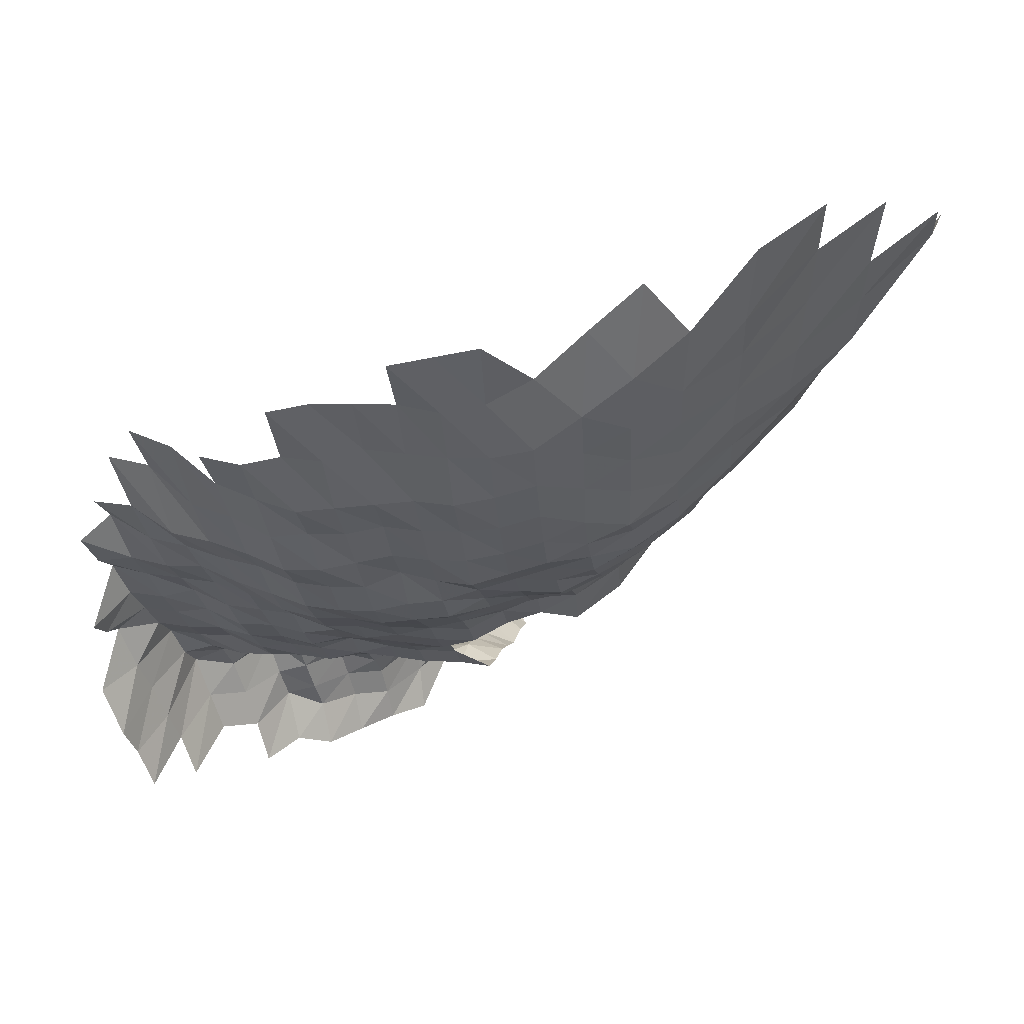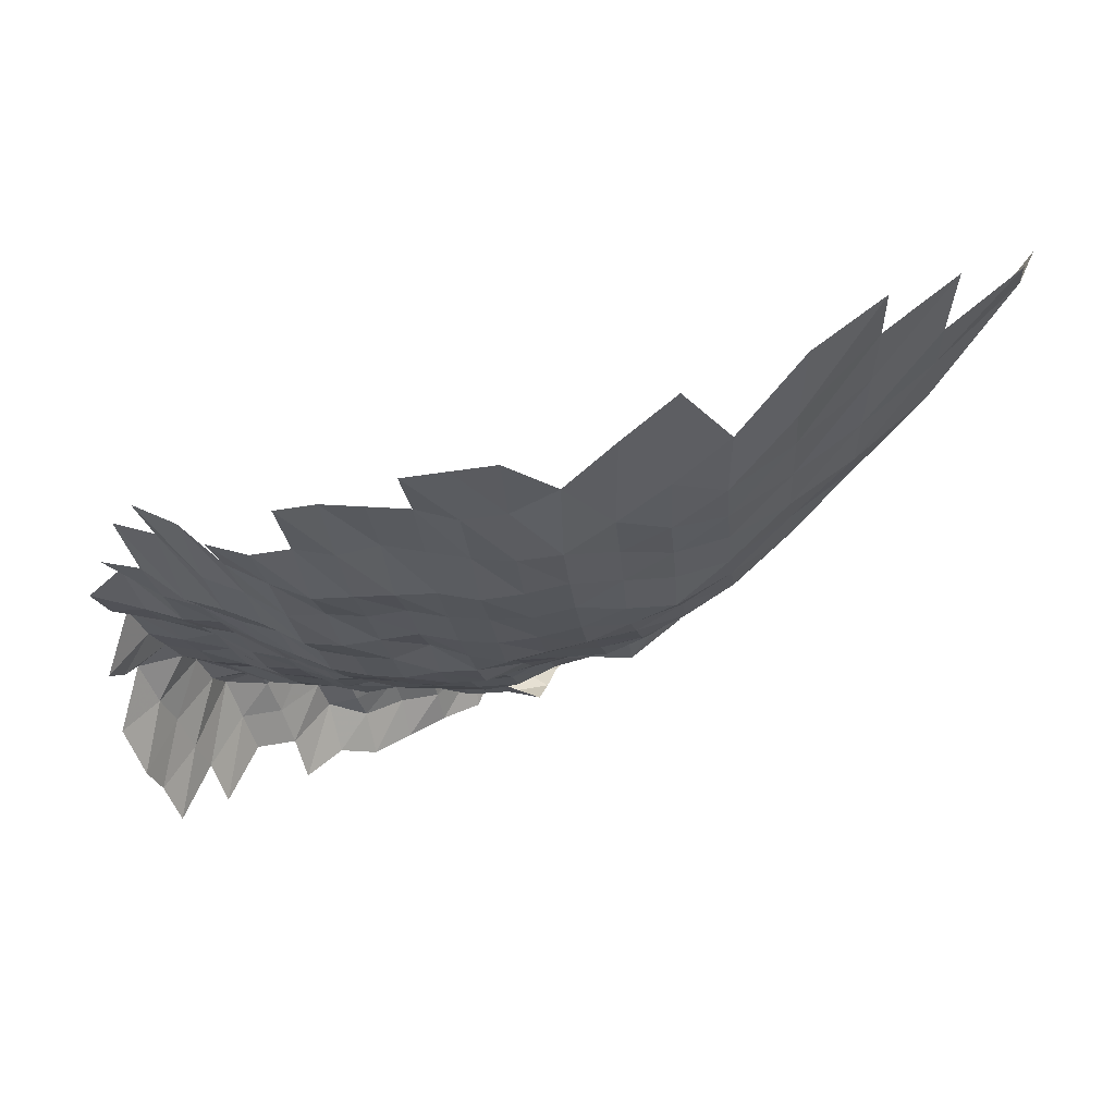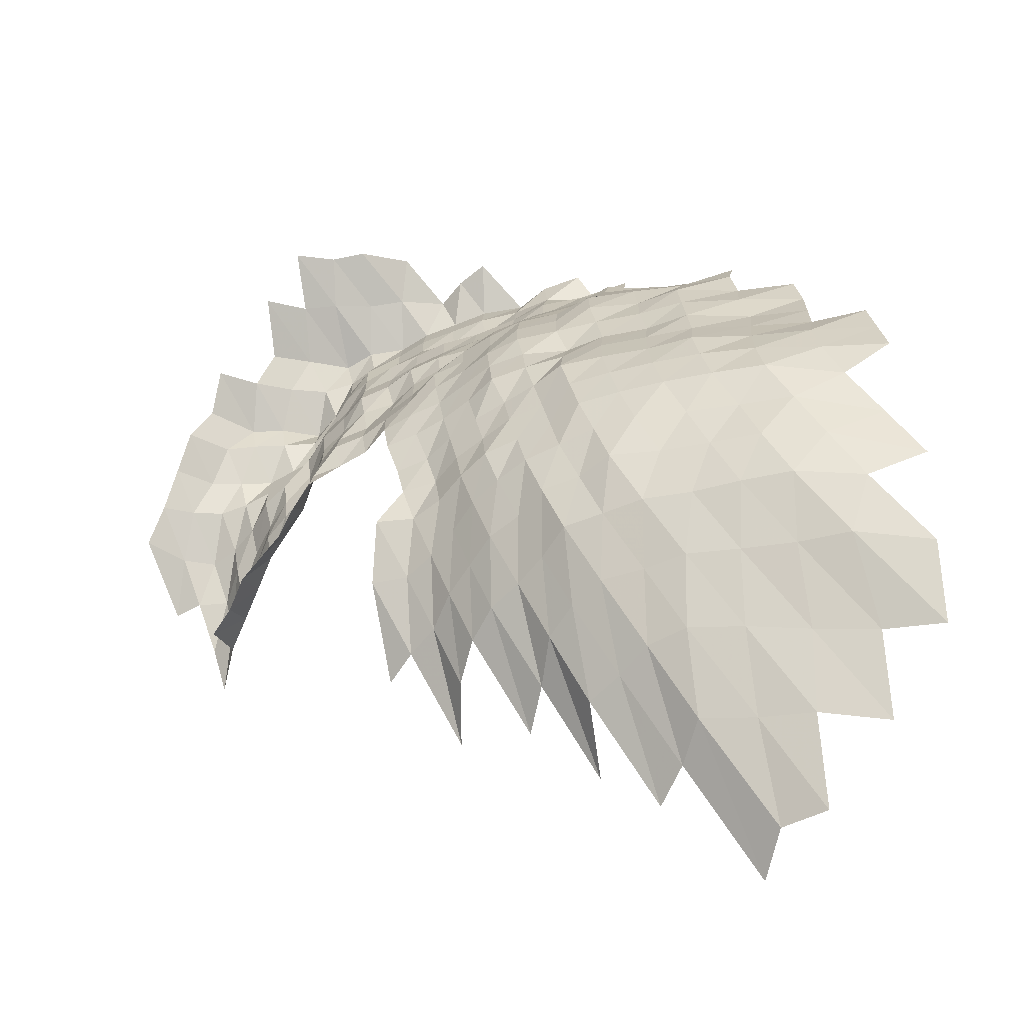
<metadata>
{"format":"obj","ext":"obj","renderer":"f3d","projection":"perspective","resolution":1024,"background":"white","views":[{"elev":3.3,"azim":-78.9,"up":"+Z"},{"elev":12.7,"azim":-76.3,"up":"+Z"},{"elev":-67.8,"azim":-129.3,"up":"+Y"}]}
</metadata>
<code>
g
v -0.0485 -0.04053 0.385
v -0.04825 -0.02924 0.383
v -0.04799 -0.01807 0.381
v -0.03882 -0.07683 0.4
v -0.03775 -0.06346 0.389
v -0.03668 -0.05073 0.378
v -0.0361 -0.03916 0.372
v -0.0359 -0.02825 0.37
v -0.0361 -0.01764 0.372
v -0.0361 -0.006877 0.372
v -0.0361 0.003885 0.372
v -0.0359 0.01457 0.37
v -0.02779 -0.102 0.408
v -0.02649 -0.08597 0.389
v -0.02575 -0.0726 0.378
v -0.02513 -0.0602 0.369
v -0.02459 -0.04845 0.361
v -0.02445 -0.0378 0.359
v -0.02445 -0.02741 0.359
v -0.02452 -0.01707 0.36
v -0.02459 -0.006674 0.361
v -0.02438 0.003739 0.358
v -0.02445 0.01413 0.359
v -0.02431 0.02439 0.357
v -0.02445 0.03491 0.359
v -0.01641 -0.1168 0.419
v -0.01536 -0.09797 0.392
v -0.01469 -0.08288 0.375
v -0.01434 -0.0703 0.366
v -0.0141 -0.05873 0.36
v -0.01379 -0.04724 0.352
v -0.01367 -0.03674 0.349
v -0.01359 -0.02649 0.347
v -0.01363 -0.0165 0.348
v -0.01359 -0.006415 0.347
v -0.01356 0.003614 0.346
v -0.01352 0.01358 0.345
v -0.01363 0.02377 0.348
v -0.01379 0.03423 0.352
v -0.01414 0.04555 0.361
v -0.0143 0.05661 0.365
v -0.004191 -0.1141 0.409
v -0.003935 -0.09597 0.384
v -0.003761 -0.08111 0.367
v -0.003668 -0.06876 0.358
v -0.003597 -0.05726 0.351
v -0.003525 -0.04617 0.344
v -0.003494 -0.0359 0.341
v -0.003484 -0.02596 0.34
v -0.003484 -0.01612 0.34
v -0.003494 -0.006304 0.341
v -0.003474 0.003541 0.339
v -0.003474 0.01335 0.339
v -0.003464 0.02309 0.338
v -0.003515 0.03335 0.343
v -0.003546 0.04365 0.346
v -0.003648 0.05522 0.356
v -0.003668 0.06588 0.358
v 0.007866 -0.1296 0.421
v 0.007417 -0.1107 0.397
v 0.007006 -0.09372 0.375
v 0.006726 -0.07956 0.36
v 0.006539 -0.06722 0.35
v 0.00639 -0.05579 0.342
v 0.006296 -0.04523 0.337
v 0.00624 -0.03516 0.334
v 0.006203 -0.02535 0.332
v 0.006203 -0.01574 0.332
v 0.006222 -0.006156 0.333
v 0.006184 0.003457 0.331
v 0.006147 0.01295 0.329
v 0.006147 0.02247 0.329
v 0.006222 0.03238 0.333
v 0.006278 0.04239 0.336
v 0.006315 0.05242 0.338
v 0.006446 0.06349 0.345
v 0.006464 0.07368 0.346
v 0.01938 -0.1253 0.407
v 0.01833 -0.1074 0.385
v 0.01743 -0.09148 0.366
v 0.01676 -0.07779 0.352
v 0.01624 -0.0655 0.341
v 0.016 -0.05482 0.336
v 0.01576 -0.04442 0.331
v 0.01562 -0.03453 0.328
v 0.01547 -0.02481 0.325
v 0.01552 -0.01546 0.326
v 0.01562 -0.006064 0.328
v 0.01543 0.003384 0.324
v 0.01543 0.01276 0.324
v 0.01547 0.0222 0.325
v 0.01566 0.03199 0.329
v 0.01576 0.04176 0.331
v 0.0159 0.0518 0.334
v 0.016 0.06183 0.336
v 0.01628 0.07283 0.342
v 0.01595 0.08103 0.335
v 0.03215 -0.1414 0.42
v 0.03046 -0.1225 0.398
v 0.0287 -0.1046 0.375
v 0.02763 -0.09022 0.361
v 0.02656 -0.07669 0.347
v 0.02595 -0.06511 0.339
v 0.02541 -0.05416 0.332
v 0.02518 -0.04415 0.329
v 0.02495 -0.03432 0.326
v 0.02472 -0.02466 0.323
v 0.02449 -0.01517 0.32
v 0.02442 -0.005897 0.319
v 0.02426 0.003311 0.317
v 0.02426 0.01248 0.317
v 0.02434 0.02172 0.318
v 0.02457 0.03121 0.321
v 0.0248 0.04088 0.324
v 0.02511 0.05087 0.328
v 0.02511 0.06036 0.328
v 0.02526 0.07028 0.33
v 0.02518 0.07958 0.329
v 0.04377 -0.1397 0.415
v 0.04092 -0.1194 0.388
v 0.03913 -0.1035 0.371
v 0.03744 -0.08873 0.355
v 0.03607 -0.07558 0.342
v 0.03523 -0.06415 0.334
v 0.0346 -0.05351 0.328
v 0.03428 -0.04362 0.325
v 0.03396 -0.0339 0.322
v 0.03375 -0.02443 0.32
v 0.03322 -0.01494 0.315
v 0.03312 -0.005805 0.314
v 0.03301 0.003269 0.313
v 0.03312 0.01236 0.314
v 0.03312 0.02145 0.314
v 0.03333 0.03073 0.316
v 0.03375 0.04037 0.32
v 0.03407 0.0501 0.323
v 0.03417 0.05962 0.324
v 0.03428 0.06921 0.325
v 0.03449 0.0791 0.327
v 0.0327 0.08395 0.31
v 0.05659 -0.1418 0.421
v 0.05282 -0.121 0.393
v 0.04986 -0.1035 0.371
v 0.04758 -0.08848 0.354
v 0.0461 -0.0758 0.343
v 0.04489 -0.06415 0.334
v 0.04382 -0.05318 0.326
v 0.04314 -0.04308 0.321
v 0.04301 -0.03369 0.32
v 0.04261 -0.0242 0.317
v 0.0422 -0.01489 0.314
v 0.04194 -0.005768 0.312
v 0.0418 0.003248 0.311
v 0.0418 0.01225 0.311
v 0.0418 0.02124 0.311
v 0.0422 0.03053 0.314
v 0.04234 0.03974 0.315
v 0.04247 0.04901 0.316
v 0.04301 0.05889 0.32
v 0.04274 0.06772 0.318
v 0.04288 0.07716 0.319
v 0.0414 0.08341 0.308
v 0.06468 -0.1219 0.396
v 0.06044 -0.1032 0.37
v 0.05799 -0.08873 0.355
v 0.05602 -0.0758 0.343
v 0.05423 -0.06377 0.332
v 0.05308 -0.05302 0.325
v 0.05227 -0.04295 0.32
v 0.05194 -0.03348 0.318
v 0.05145 -0.02405 0.315
v 0.05096 -0.01479 0.312
v 0.05063 -0.005731 0.31
v 0.05031 0.003217 0.308
v 0.05014 0.01209 0.307
v 0.05047 0.02111 0.309
v 0.05031 0.02995 0.308
v 0.05063 0.03911 0.31
v 0.05063 0.04808 0.31
v 0.05129 0.05779 0.314
v 0.05112 0.06666 0.313
v 0.05129 0.07595 0.314
v 0.05031 0.08341 0.308
v 0.04753 0.08723 0.291
v 0.07402 -0.1074 0.385
v 0.0696 -0.09047 0.362
v 0.06575 -0.07558 0.342
v 0.06402 -0.06396 0.333
v 0.06268 -0.05318 0.326
v 0.06153 -0.04295 0.32
v 0.06114 -0.03348 0.318
v 0.06037 -0.02397 0.314
v 0.05941 -0.01465 0.309
v 0.05883 -0.005657 0.306
v 0.05864 0.003185 0.305
v 0.05883 0.01205 0.306
v 0.05883 0.0209 0.306
v 0.05845 0.02956 0.304
v 0.05883 0.03861 0.306
v 0.05883 0.04746 0.306
v 0.05922 0.05668 0.308
v 0.05922 0.06559 0.308
v 0.05941 0.07474 0.309
v 0.0571 0.08043 0.297
v 0.05345 0.08333 0.278
v 0.0814 -0.09198 0.368
v 0.07609 -0.07602 0.344
v 0.07388 -0.06415 0.334
v 0.07211 -0.05318 0.326
v 0.07034 -0.04268 0.318
v 0.06924 -0.03295 0.313
v 0.06857 -0.02367 0.31
v 0.06746 -0.01446 0.305
v 0.06702 -0.005601 0.303
v 0.06702 0.003165 0.303
v 0.06724 0.01197 0.304
v 0.06746 0.02083 0.305
v 0.0668 0.02936 0.302
v 0.06702 0.03823 0.303
v 0.0668 0.04684 0.302
v 0.06746 0.05613 0.305
v 0.06746 0.06495 0.305
v 0.06769 0.07402 0.306
v 0.06415 0.07854 0.29
v 0.06017 0.08153 0.272
v 0.08729 -0.07713 0.349
v 0.08429 -0.06473 0.337
v 0.08129 -0.05302 0.325
v 0.07779 -0.04174 0.311
v 0.07579 -0.005601 0.303
v 0.07529 0.003144 0.301
v 0.07554 0.01189 0.302
v 0.07504 0.02049 0.3
v 0.07454 0.02898 0.298
v 0.07479 0.03772 0.299
v 0.07479 0.04637 0.299
v 0.07479 0.05502 0.299
v 0.07529 0.0641 0.301
v 0.07479 0.07233 0.299
v 0.07029 0.0761 0.281
v 0.06553 0.07853 0.262
v 0.1005 -0.07956 0.36
v 0.09404 -0.06473 0.337
v 0.08902 -0.05204 0.319
v 0.08372 -0.005546 0.3
v 0.08288 0.003102 0.297
v 0.08316 0.01173 0.298
v 0.08344 0.02042 0.299
v 0.08316 0.02898 0.298
v 0.08344 0.03772 0.299
v 0.08316 0.04622 0.298
v 0.08344 0.05502 0.299
v 0.08344 0.06367 0.299
v 0.0826 0.0716 0.296
v 0.07646 0.0742 0.274
v 0.1041 -0.06492 0.338
v 0.09086 -0.01399 0.295
v 0.09116 -0.005472 0.296
v 0.09147 0.003102 0.297
v 0.09178 0.01173 0.298
v 0.09178 0.02036 0.298
v 0.09147 0.02888 0.297
v 0.09178 0.0376 0.298
v 0.0927 0.04668 0.301
v 0.0924 0.05521 0.3
v 0.09055 0.06261 0.294
v 0.08778 0.06894 0.285
v 0.081 0.07123 0.263
v 0.09973 -0.01404 0.296
v 0.1011 -0.005546 0.3
v 0.1007 0.003123 0.299
v 0.1014 0.01185 0.301
v 0.1011 0.02049 0.3
v 0.1004 0.02898 0.298
v 0.1014 0.03798 0.301
v 0.1007 0.04637 0.299
v 0.1011 0.05521 0.3
v 0.09602 0.06069 0.285
v 0.09265 0.06652 0.275
v 0.109 -0.01413 0.298
v 0.1101 -0.005564 0.301
v 0.1094 0.003123 0.299
v 0.109 0.01173 0.298
v 0.1083 0.02022 0.296
v 0.109 0.02898 0.298
v 0.109 0.0376 0.298
v 0.1068 0.04529 0.292
v 0.1061 0.05337 0.29
v 0.1006 0.05856 0.275
v 0.1176 -0.01413 0.298
v 0.1192 -0.005583 0.302
v 0.118 0.003123 0.299
v 0.118 0.01177 0.299
v 0.1165 0.02015 0.295
v 0.1165 0.02868 0.295
v 0.1165 0.03722 0.295
v 0.1125 0.0442 0.285
v 0.1117 0.05208 0.283
v 0.1042 0.05622 0.264
v 0.1263 -0.01413 0.298
v 0.1292 -0.005638 0.305
v 0.128 0.003154 0.302
v 0.1275 0.01185 0.301
v 0.1258 0.02029 0.297
v 0.1237 0.02839 0.292
v 0.122 0.03634 0.288
v 0.1182 0.04327 0.279
v 0.114 0.0495 0.269
v 0.1362 -0.01427 0.301
v 0.1394 -0.005694 0.308
v 0.1376 0.003175 0.304
v 0.1358 0.01181 0.3
v 0.1344 0.02029 0.297
v 0.1304 0.028 0.288
v 0.1272 0.03545 0.281
v 0.1209 0.04141 0.267
v 0.1454 -0.01432 0.302
v 0.1498 -0.005749 0.311
v 0.1488 0.003227 0.309
v 0.1464 0.01197 0.304
v 0.1421 0.02015 0.295
v 0.1353 0.02732 0.281
v 0.13 0.03406 0.27
v 0.1618 -0.00586 0.317
v 0.1577 0.003227 0.309
v 0.1521 0.01173 0.298
v 0.1465 0.0196 0.287
v 0.1394 0.02654 0.273
v 0.1591 0.01162 0.295
v 0.1483 0.01878 0.275
g curobj_export
f 6 7 1
f 1 7 2
f 7 8 2
f 2 8 3
f 8 9 3
f 14 15 4
f 4 15 5
f 15 16 5
f 5 16 6
f 16 17 6
f 6 17 7
f 17 18 7
f 7 18 8
f 18 19 8
f 8 19 9
f 19 20 9
f 9 20 10
f 20 21 10
f 10 21 11
f 21 22 11
f 11 22 12
f 22 23 12
f 26 27 13
f 13 27 14
f 27 28 14
f 14 28 15
f 28 29 15
f 15 29 16
f 29 30 16
f 16 30 17
f 30 31 17
f 17 31 18
f 31 32 18
f 18 32 19
f 32 33 19
f 19 33 20
f 33 34 20
f 20 34 21
f 34 35 21
f 21 35 22
f 35 36 22
f 22 36 23
f 36 37 23
f 23 37 24
f 37 38 24
f 24 38 25
f 38 39 25
f 26 42 27
f 42 43 27
f 27 43 28
f 43 44 28
f 28 44 29
f 44 45 29
f 29 45 30
f 45 46 30
f 30 46 31
f 46 47 31
f 31 47 32
f 47 48 32
f 32 48 33
f 48 49 33
f 33 49 34
f 49 50 34
f 34 50 35
f 50 51 35
f 35 51 36
f 51 52 36
f 36 52 37
f 52 53 37
f 37 53 38
f 53 54 38
f 38 54 39
f 54 55 39
f 39 55 40
f 55 56 40
f 40 56 41
f 56 57 41
f 59 60 42
f 42 60 43
f 60 61 43
f 43 61 44
f 61 62 44
f 44 62 45
f 62 63 45
f 45 63 46
f 63 64 46
f 46 64 47
f 64 65 47
f 47 65 48
f 65 66 48
f 48 66 49
f 66 67 49
f 49 67 50
f 67 68 50
f 50 68 51
f 68 69 51
f 51 69 52
f 69 70 52
f 52 70 53
f 70 71 53
f 53 71 54
f 71 72 54
f 54 72 55
f 72 73 55
f 55 73 56
f 73 74 56
f 56 74 57
f 74 75 57
f 57 75 58
f 75 76 58
f 59 78 60
f 78 79 60
f 60 79 61
f 79 80 61
f 61 80 62
f 80 81 62
f 62 81 63
f 81 82 63
f 63 82 64
f 82 83 64
f 64 83 65
f 83 84 65
f 65 84 66
f 84 85 66
f 66 85 67
f 85 86 67
f 67 86 68
f 86 87 68
f 68 87 69
f 87 88 69
f 69 88 70
f 88 89 70
f 70 89 71
f 89 90 71
f 71 90 72
f 90 91 72
f 72 91 73
f 91 92 73
f 73 92 74
f 92 93 74
f 74 93 75
f 93 94 75
f 75 94 76
f 94 95 76
f 76 95 77
f 95 96 77
f 98 99 78
f 78 99 79
f 99 100 79
f 79 100 80
f 100 101 80
f 80 101 81
f 101 102 81
f 81 102 82
f 102 103 82
f 82 103 83
f 103 104 83
f 83 104 84
f 104 105 84
f 84 105 85
f 105 106 85
f 85 106 86
f 106 107 86
f 86 107 87
f 107 108 87
f 87 108 88
f 108 109 88
f 88 109 89
f 109 110 89
f 89 110 90
f 110 111 90
f 90 111 91
f 111 112 91
f 91 112 92
f 112 113 92
f 92 113 93
f 113 114 93
f 93 114 94
f 114 115 94
f 94 115 95
f 115 116 95
f 95 116 96
f 116 117 96
f 96 117 97
f 117 118 97
f 98 119 99
f 119 120 99
f 99 120 100
f 120 121 100
f 100 121 101
f 121 122 101
f 101 122 102
f 122 123 102
f 102 123 103
f 123 124 103
f 103 124 104
f 124 125 104
f 104 125 105
f 125 126 105
f 105 126 106
f 126 127 106
f 106 127 107
f 127 128 107
f 107 128 108
f 128 129 108
f 108 129 109
f 129 130 109
f 109 130 110
f 130 131 110
f 110 131 111
f 131 132 111
f 111 132 112
f 132 133 112
f 112 133 113
f 133 134 113
f 113 134 114
f 134 135 114
f 114 135 115
f 135 136 115
f 115 136 116
f 136 137 116
f 116 137 117
f 137 138 117
f 117 138 118
f 138 139 118
f 119 141 120
f 141 142 120
f 120 142 121
f 142 143 121
f 121 143 122
f 143 144 122
f 122 144 123
f 144 145 123
f 123 145 124
f 145 146 124
f 124 146 125
f 146 147 125
f 125 147 126
f 147 148 126
f 126 148 127
f 148 149 127
f 127 149 128
f 149 150 128
f 128 150 129
f 150 151 129
f 129 151 130
f 151 152 130
f 130 152 131
f 152 153 131
f 131 153 132
f 153 154 132
f 132 154 133
f 154 155 133
f 133 155 134
f 155 156 134
f 134 156 135
f 156 157 135
f 135 157 136
f 157 158 136
f 136 158 137
f 158 159 137
f 137 159 138
f 159 160 138
f 138 160 139
f 160 161 139
f 139 161 140
f 161 162 140
f 142 163 143
f 163 164 143
f 143 164 144
f 164 165 144
f 144 165 145
f 165 166 145
f 145 166 146
f 166 167 146
f 146 167 147
f 167 168 147
f 147 168 148
f 168 169 148
f 148 169 149
f 169 170 149
f 149 170 150
f 170 171 150
f 150 171 151
f 171 172 151
f 151 172 152
f 172 173 152
f 152 173 153
f 173 174 153
f 153 174 154
f 174 175 154
f 154 175 155
f 175 176 155
f 155 176 156
f 176 177 156
f 156 177 157
f 177 178 157
f 157 178 158
f 178 179 158
f 158 179 159
f 179 180 159
f 159 180 160
f 180 181 160
f 160 181 161
f 181 182 161
f 161 182 162
f 182 183 162
f 164 185 165
f 185 186 165
f 165 186 166
f 186 187 166
f 166 187 167
f 187 188 167
f 167 188 168
f 188 189 168
f 168 189 169
f 189 190 169
f 169 190 170
f 190 191 170
f 170 191 171
f 191 192 171
f 171 192 172
f 192 193 172
f 172 193 173
f 193 194 173
f 173 194 174
f 194 195 174
f 174 195 175
f 195 196 175
f 175 196 176
f 196 197 176
f 176 197 177
f 197 198 177
f 177 198 178
f 198 199 178
f 178 199 179
f 199 200 179
f 179 200 180
f 200 201 180
f 180 201 181
f 201 202 181
f 181 202 182
f 202 203 182
f 182 203 183
f 203 204 183
f 183 204 184
f 204 205 184
f 186 206 187
f 206 207 187
f 187 207 188
f 207 208 188
f 188 208 189
f 208 209 189
f 189 209 190
f 209 210 190
f 190 210 191
f 210 211 191
f 191 211 192
f 211 212 192
f 192 212 193
f 212 213 193
f 193 213 194
f 213 214 194
f 194 214 195
f 214 215 195
f 195 215 196
f 215 216 196
f 196 216 197
f 216 217 197
f 197 217 198
f 217 218 198
f 198 218 199
f 218 219 199
f 199 219 200
f 219 220 200
f 200 220 201
f 220 221 201
f 201 221 202
f 221 222 202
f 202 222 203
f 222 223 203
f 203 223 204
f 223 224 204
f 204 224 205
f 224 225 205
f 207 226 208
f 226 227 208
f 208 227 209
f 227 228 209
f 209 228 210
f 228 229 210
f 210 229 211
f 214 230 215
f 230 231 215
f 215 231 216
f 231 232 216
f 216 232 217
f 232 233 217
f 217 233 218
f 233 234 218
f 218 234 219
f 234 235 219
f 219 235 220
f 235 236 220
f 220 236 221
f 236 237 221
f 221 237 222
f 237 238 222
f 222 238 223
f 238 239 223
f 223 239 224
f 239 240 224
f 224 240 225
f 240 241 225
f 226 242 227
f 242 243 227
f 227 243 228
f 243 244 228
f 228 244 229
f 230 245 231
f 245 246 231
f 231 246 232
f 246 247 232
f 232 247 233
f 247 248 233
f 233 248 234
f 248 249 234
f 234 249 235
f 249 250 235
f 235 250 236
f 250 251 236
f 236 251 237
f 251 252 237
f 237 252 238
f 252 253 238
f 238 253 239
f 253 254 239
f 239 254 240
f 254 255 240
f 240 255 241
f 243 256 244
f 257 258 245
f 245 258 246
f 258 259 246
f 246 259 247
f 259 260 247
f 247 260 248
f 260 261 248
f 248 261 249
f 261 262 249
f 249 262 250
f 262 263 250
f 250 263 251
f 263 264 251
f 251 264 252
f 264 265 252
f 252 265 253
f 265 266 253
f 253 266 254
f 266 267 254
f 254 267 255
f 267 268 255
f 257 269 258
f 269 270 258
f 258 270 259
f 270 271 259
f 259 271 260
f 271 272 260
f 260 272 261
f 272 273 261
f 261 273 262
f 273 274 262
f 262 274 263
f 274 275 263
f 263 275 264
f 275 276 264
f 264 276 265
f 276 277 265
f 265 277 266
f 277 278 266
f 266 278 267
f 278 279 267
f 267 279 268
f 269 280 270
f 280 281 270
f 270 281 271
f 281 282 271
f 271 282 272
f 282 283 272
f 272 283 273
f 283 284 273
f 273 284 274
f 284 285 274
f 274 285 275
f 285 286 275
f 275 286 276
f 286 287 276
f 276 287 277
f 287 288 277
f 277 288 278
f 288 289 278
f 278 289 279
f 280 290 281
f 290 291 281
f 281 291 282
f 291 292 282
f 282 292 283
f 292 293 283
f 283 293 284
f 293 294 284
f 284 294 285
f 294 295 285
f 285 295 286
f 295 296 286
f 286 296 287
f 296 297 287
f 287 297 288
f 297 298 288
f 288 298 289
f 298 299 289
f 290 300 291
f 300 301 291
f 291 301 292
f 301 302 292
f 292 302 293
f 302 303 293
f 293 303 294
f 303 304 294
f 294 304 295
f 304 305 295
f 295 305 296
f 305 306 296
f 296 306 297
f 306 307 297
f 297 307 298
f 307 308 298
f 298 308 299
f 300 309 301
f 309 310 301
f 301 310 302
f 310 311 302
f 302 311 303
f 311 312 303
f 303 312 304
f 312 313 304
f 304 313 305
f 313 314 305
f 305 314 306
f 314 315 306
f 306 315 307
f 315 316 307
f 307 316 308
f 309 317 310
f 317 318 310
f 310 318 311
f 318 319 311
f 311 319 312
f 319 320 312
f 312 320 313
f 320 321 313
f 313 321 314
f 321 322 314
f 314 322 315
f 322 323 315
f 315 323 316
f 318 324 319
f 324 325 319
f 319 325 320
f 325 326 320
f 320 326 321
f 326 327 321
f 321 327 322
f 327 328 322
f 322 328 323
f 326 329 327
f 329 330 327
f 327 330 328

</code>
